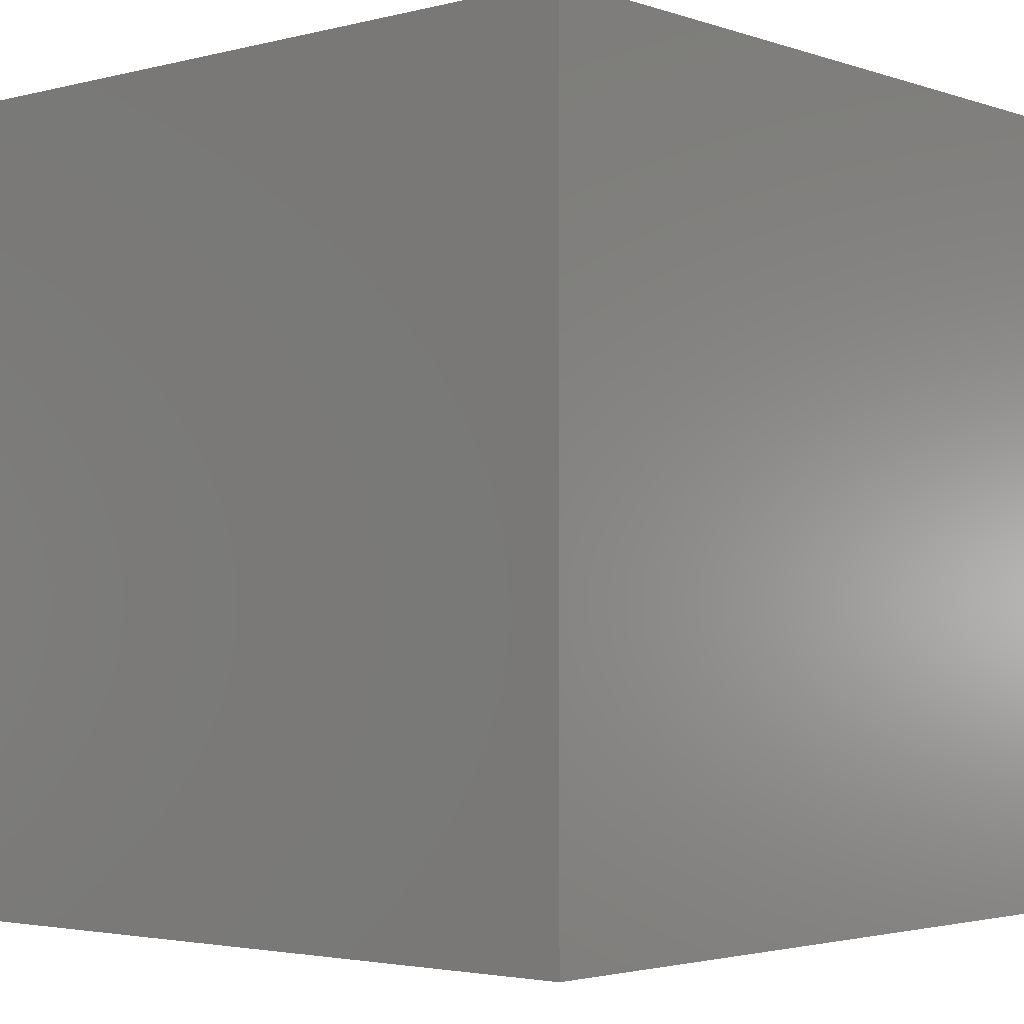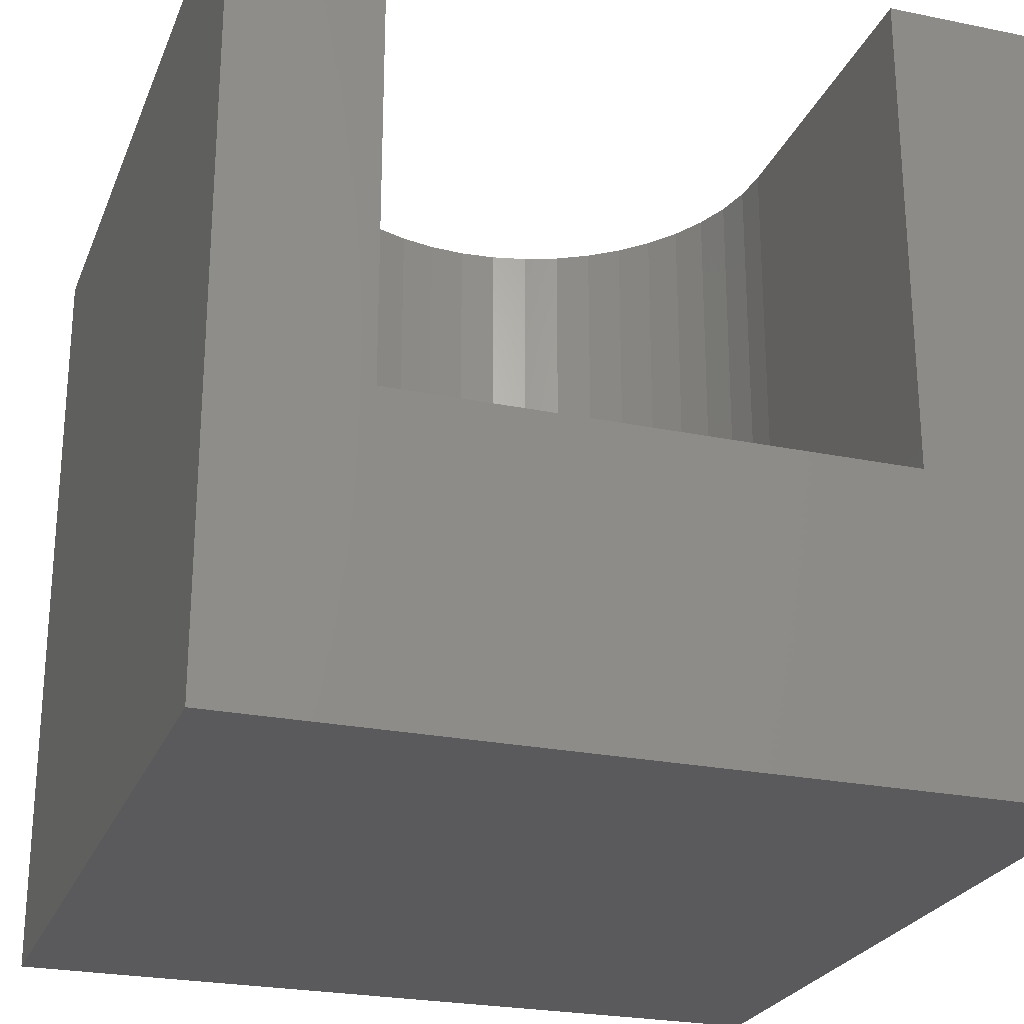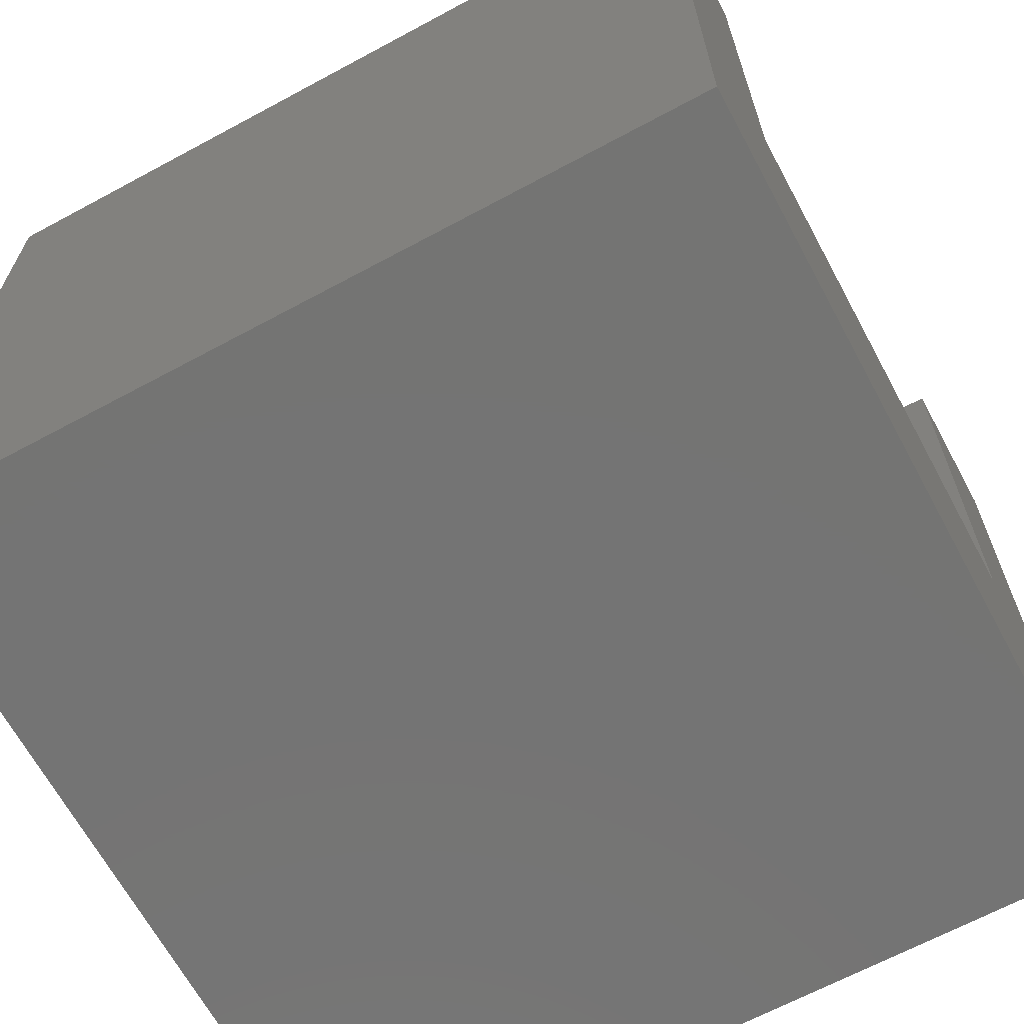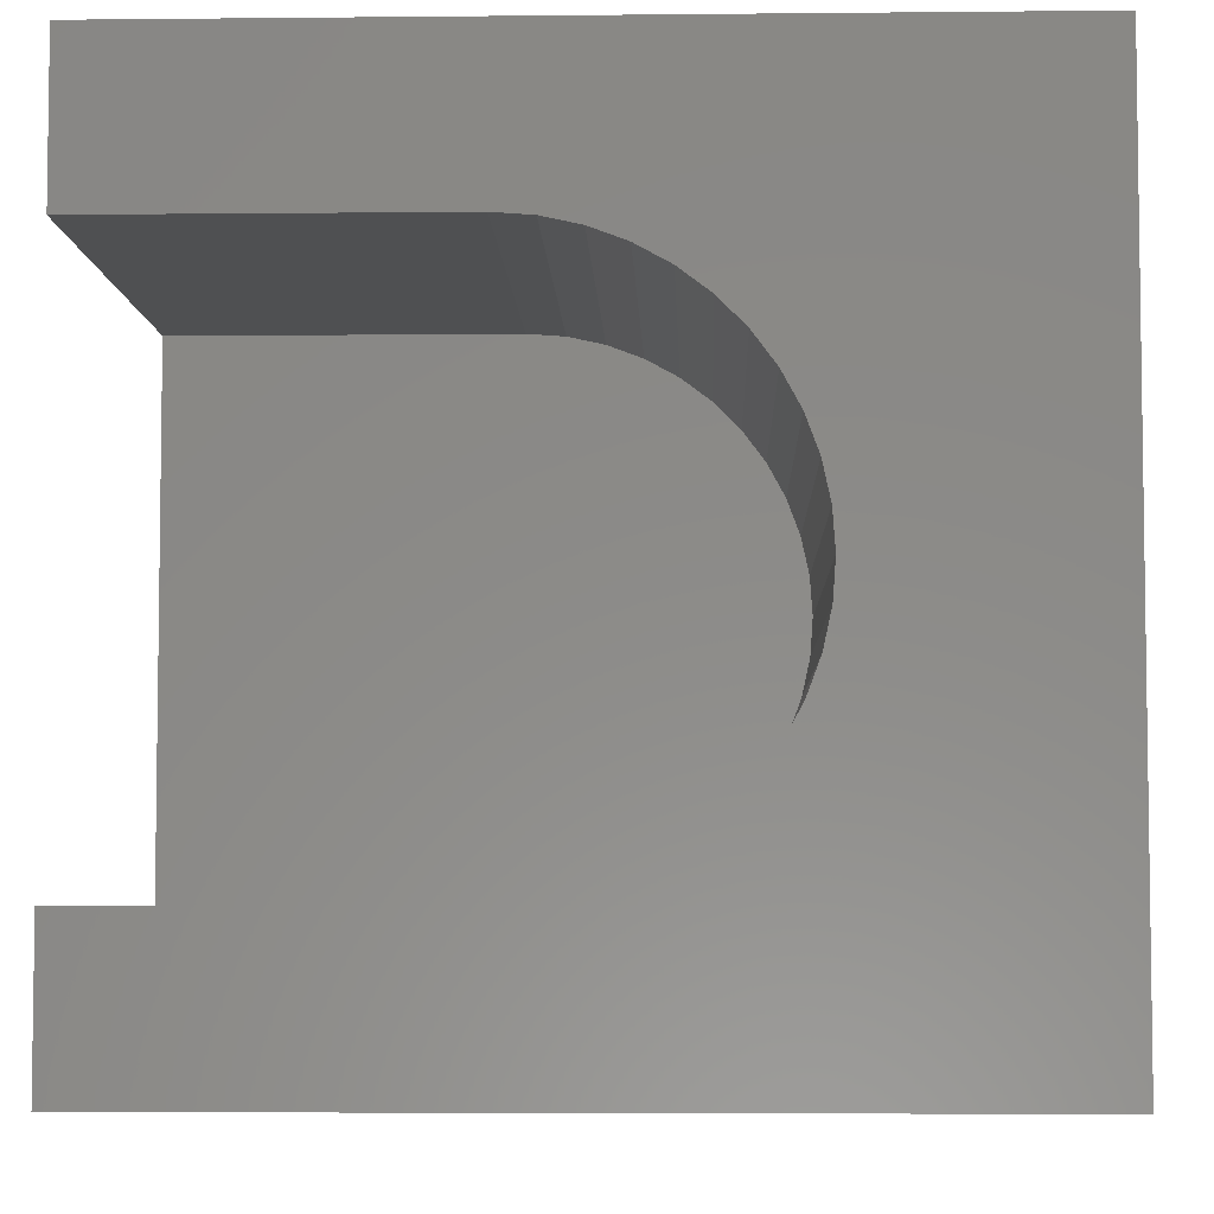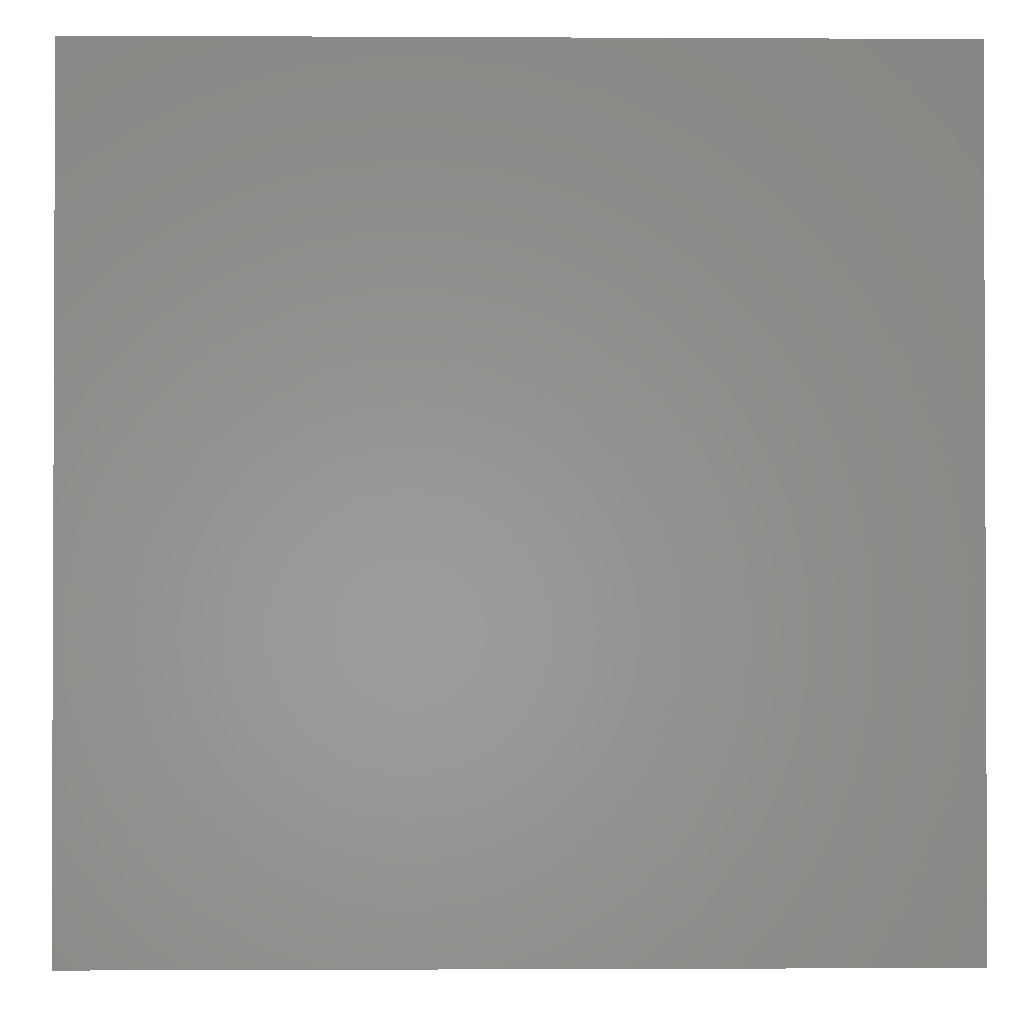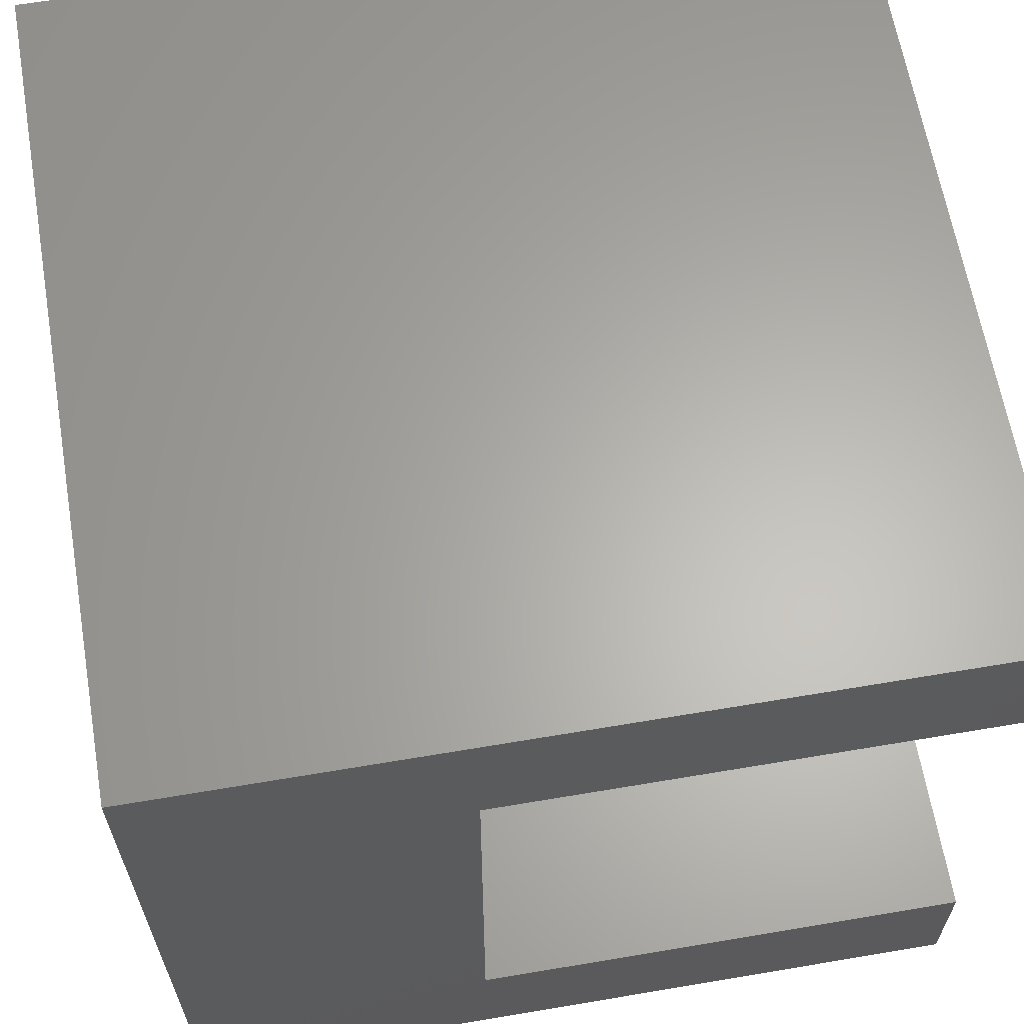
<metadata>
{"format":"stl","ext":"stl","renderer":"f3d","projection":"perspective","resolution":1024,"background":"white","views":[{"elev":-2.9,"azim":131.2,"up":"+Y"},{"elev":-24.8,"azim":-108.5,"up":"+Z"},{"elev":-66.3,"azim":-151.6,"up":"+Z"},{"elev":-5.4,"azim":1.8,"up":"+Y"},{"elev":-1.3,"azim":178.9,"up":"+Z"},{"elev":63.6,"azim":-99.7,"up":"+Y"}]}
</metadata>
<code>
# stl→obj: 58 verts, 112 faces
v 0 8.166 10
v 0 10 10
v 0 8.166 3.801
v 0 10 0
v 0 1.834 3.801
v 0 0 0
v 0 1.834 10
v 0 0 10
v 4.511 8.134 10
v 4.952 8.038 10
v 10 10 10
v 4.06 8.166 10
v 7.194 4.549 10
v 7.098 4.108 10
v 10 0 10
v 6.94 3.685 10
v 6.724 3.288 10
v 4.511 1.866 10
v 4.06 1.834 10
v 5.376 7.88 10
v 5.772 7.664 10
v 6.134 7.393 10
v 6.453 2.926 10
v 6.134 2.607 10
v 5.772 2.336 10
v 5.376 2.12 10
v 4.952 1.962 10
v 6.453 7.074 10
v 6.724 6.712 10
v 6.94 6.315 10
v 7.098 5.892 10
v 7.194 5.451 10
v 7.227 5 10
v 10 10 0
v 10 0 0
v 4.06 8.166 3.801
v 4.06 1.834 3.801
v 5.772 7.664 3.801
v 5.376 7.88 3.801
v 4.952 8.038 3.801
v 4.511 8.134 3.801
v 4.511 1.866 3.801
v 4.952 1.962 3.801
v 7.194 4.549 3.801
v 5.376 2.12 3.801
v 5.772 2.336 3.801
v 7.227 5 3.801
v 7.194 5.451 3.801
v 7.098 5.892 3.801
v 6.94 6.315 3.801
v 6.724 6.712 3.801
v 6.453 2.926 3.801
v 6.724 3.288 3.801
v 6.94 3.685 3.801
v 6.453 7.074 3.801
v 6.134 7.393 3.801
v 6.134 2.607 3.801
v 7.098 4.108 3.801
f 1 2 3
f 3 2 4
f 3 4 5
f 5 4 6
f 5 6 7
f 7 6 8
f 9 10 11
f 9 11 12
f 12 11 2
f 12 2 1
f 13 14 15
f 15 14 16
f 15 16 17
f 15 18 8
f 8 18 19
f 8 19 7
f 10 20 11
f 11 20 21
f 11 21 22
f 17 23 15
f 15 23 24
f 15 24 25
f 25 26 15
f 15 26 27
f 15 27 18
f 22 28 11
f 11 28 29
f 11 29 30
f 30 31 11
f 11 31 32
f 11 32 15
f 15 32 33
f 15 33 13
f 34 11 35
f 35 11 15
f 4 34 6
f 6 34 35
f 11 34 2
f 2 34 4
f 35 15 6
f 6 15 8
f 3 5 36
f 36 5 37
f 38 39 37
f 39 40 37
f 37 40 41
f 37 41 36
f 42 43 44
f 44 43 45
f 44 45 46
f 42 44 37
f 37 44 47
f 37 47 48
f 48 49 37
f 37 49 50
f 37 50 51
f 52 53 54
f 51 55 37
f 37 55 56
f 37 56 38
f 46 57 44
f 44 57 52
f 44 52 58
f 58 52 54
f 3 36 1
f 1 36 12
f 37 19 18
f 37 18 42
f 42 18 27
f 42 27 43
f 43 27 26
f 43 26 45
f 45 26 25
f 45 25 46
f 46 25 24
f 46 24 57
f 57 24 23
f 57 23 52
f 52 23 17
f 52 17 53
f 53 17 16
f 53 16 54
f 54 16 14
f 54 14 58
f 58 14 13
f 58 13 44
f 44 13 33
f 44 33 47
f 47 33 32
f 47 32 48
f 48 32 31
f 48 31 49
f 49 31 30
f 49 30 50
f 50 30 29
f 50 29 51
f 51 29 28
f 51 28 55
f 55 28 22
f 55 22 56
f 56 22 21
f 56 21 38
f 38 21 20
f 38 20 39
f 39 20 10
f 39 10 40
f 40 10 9
f 40 9 41
f 41 9 12
f 41 12 36
f 37 5 19
f 19 5 7

</code>
